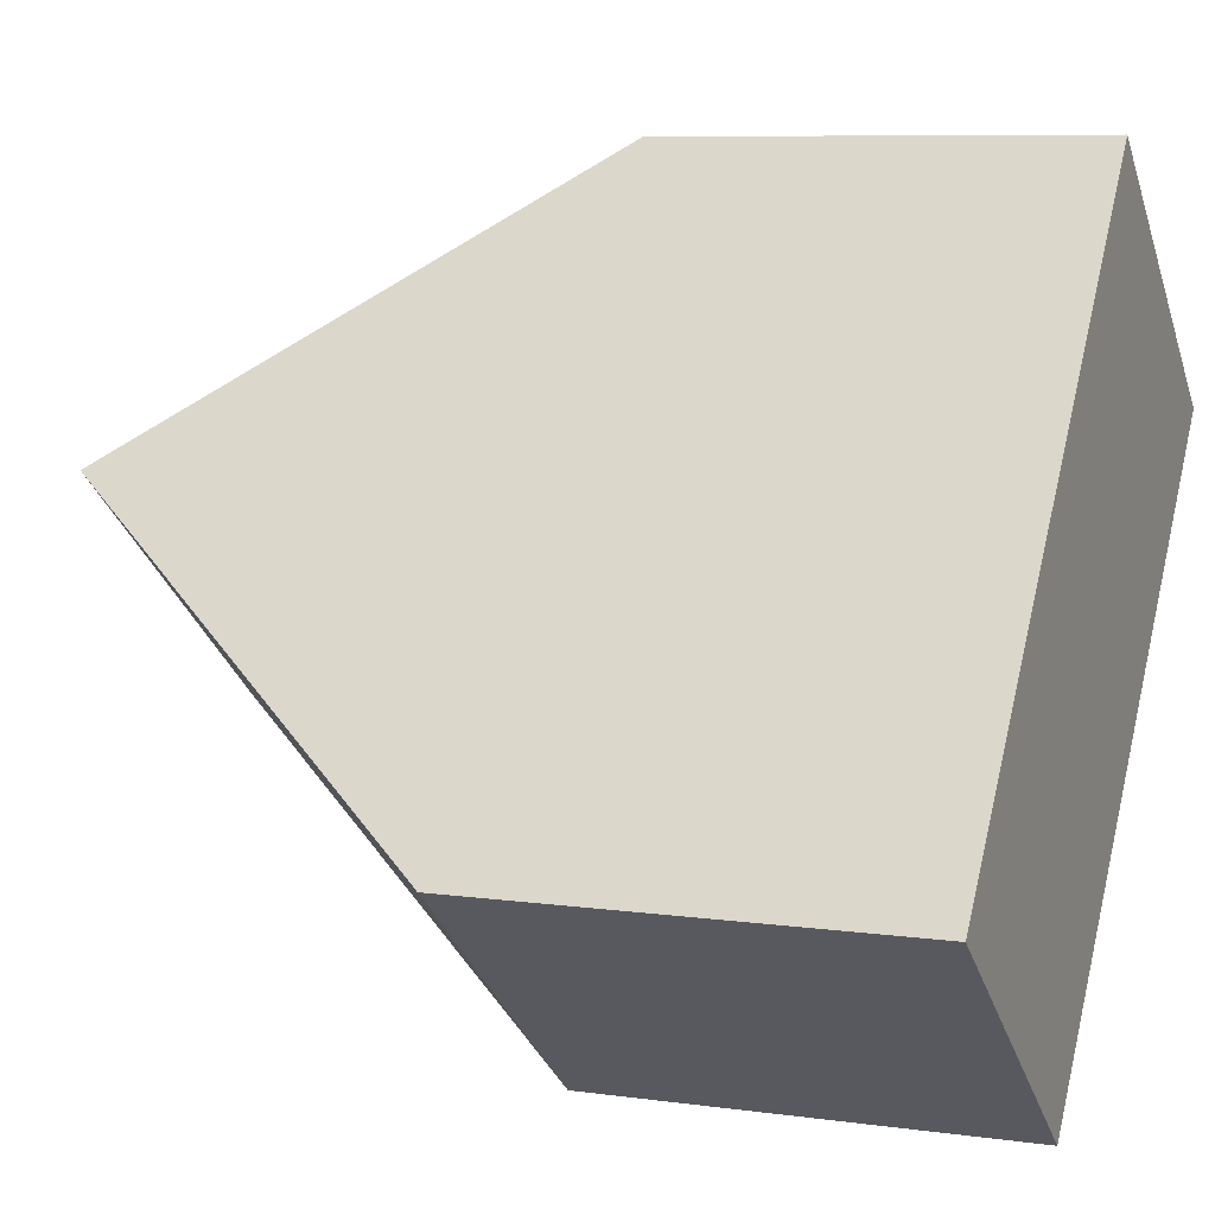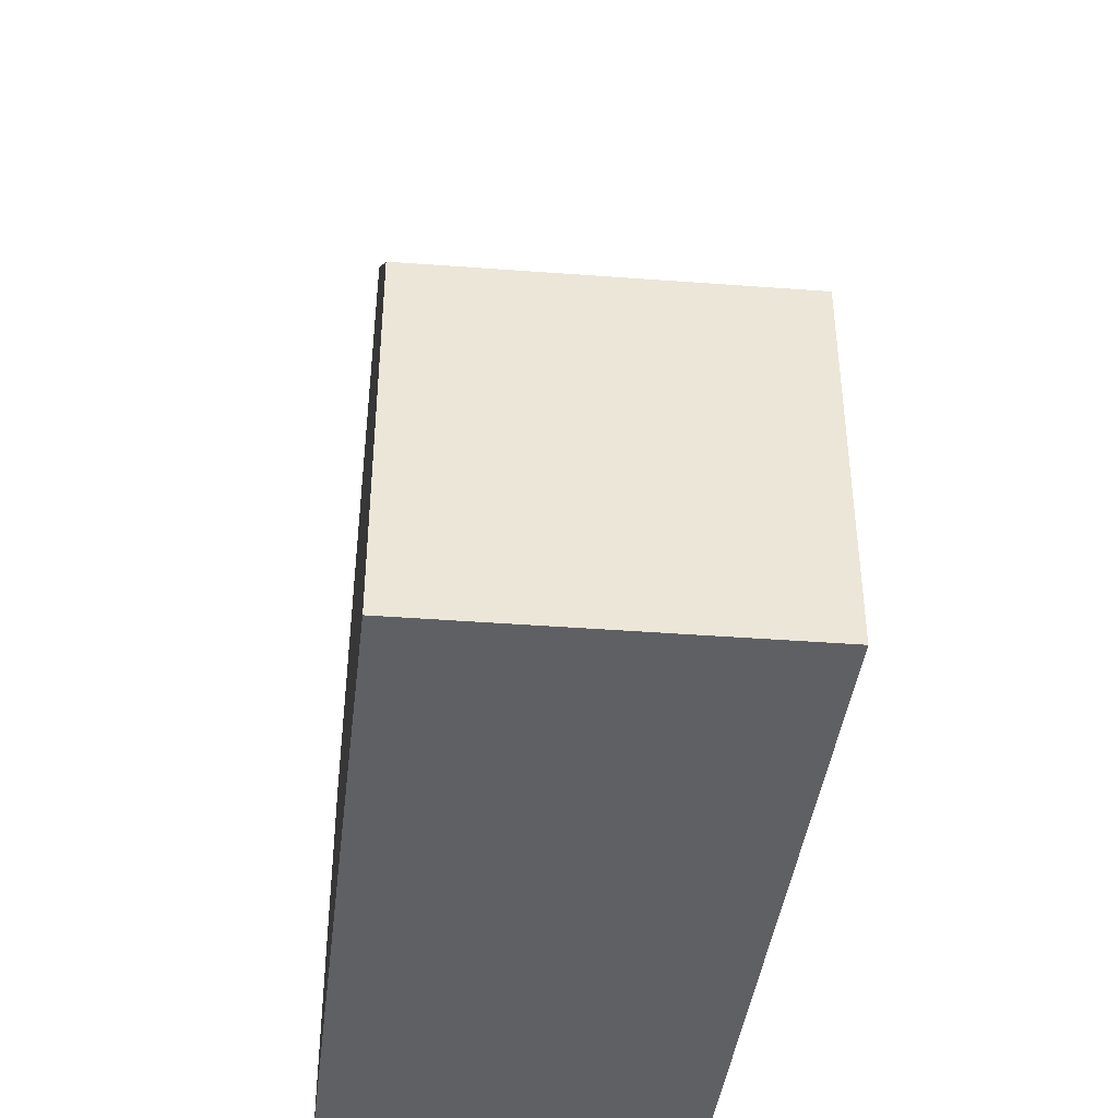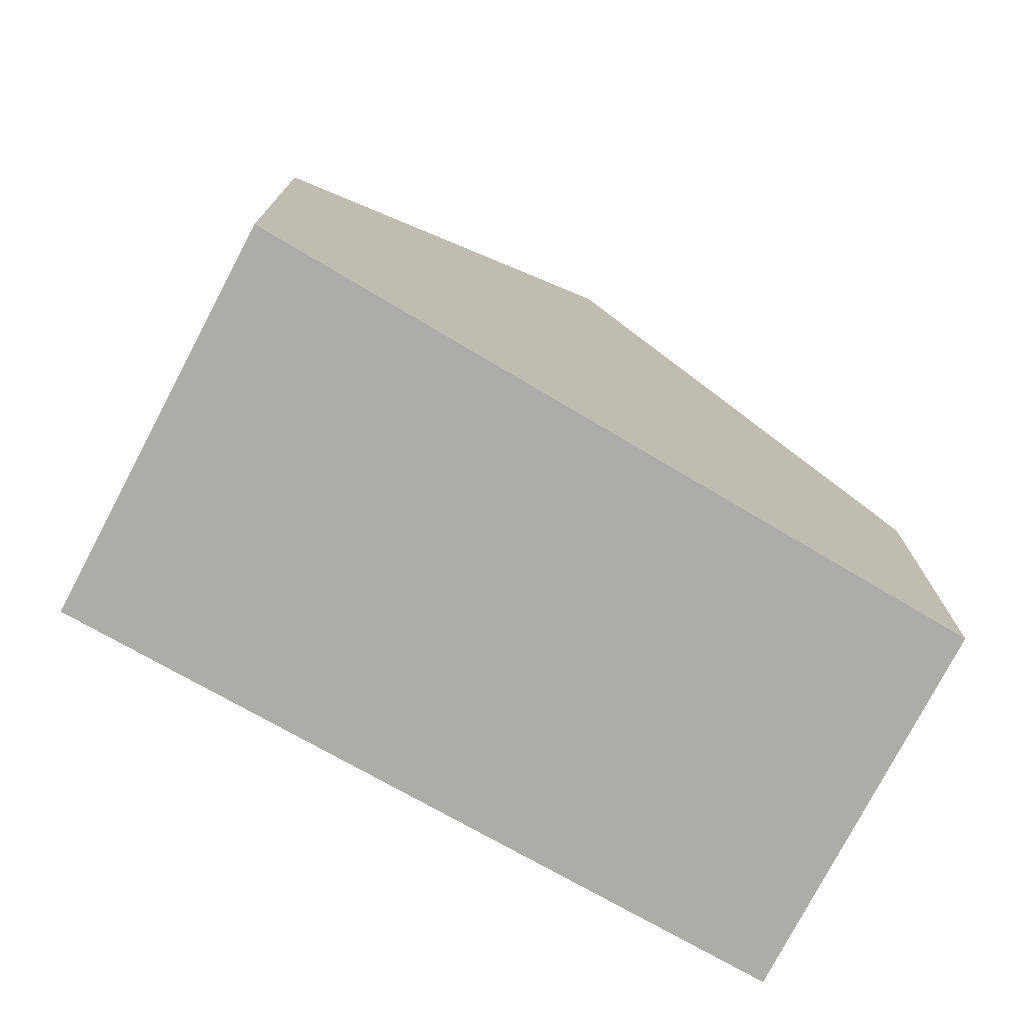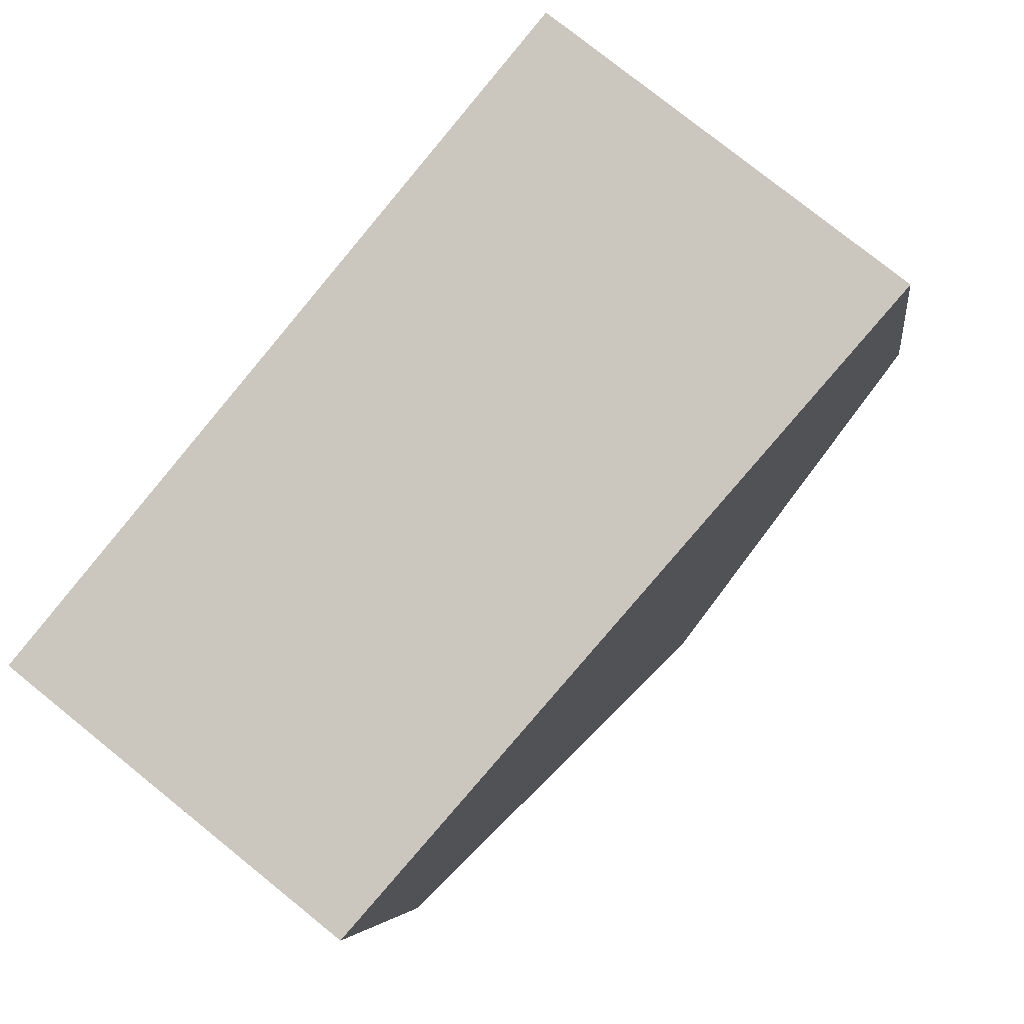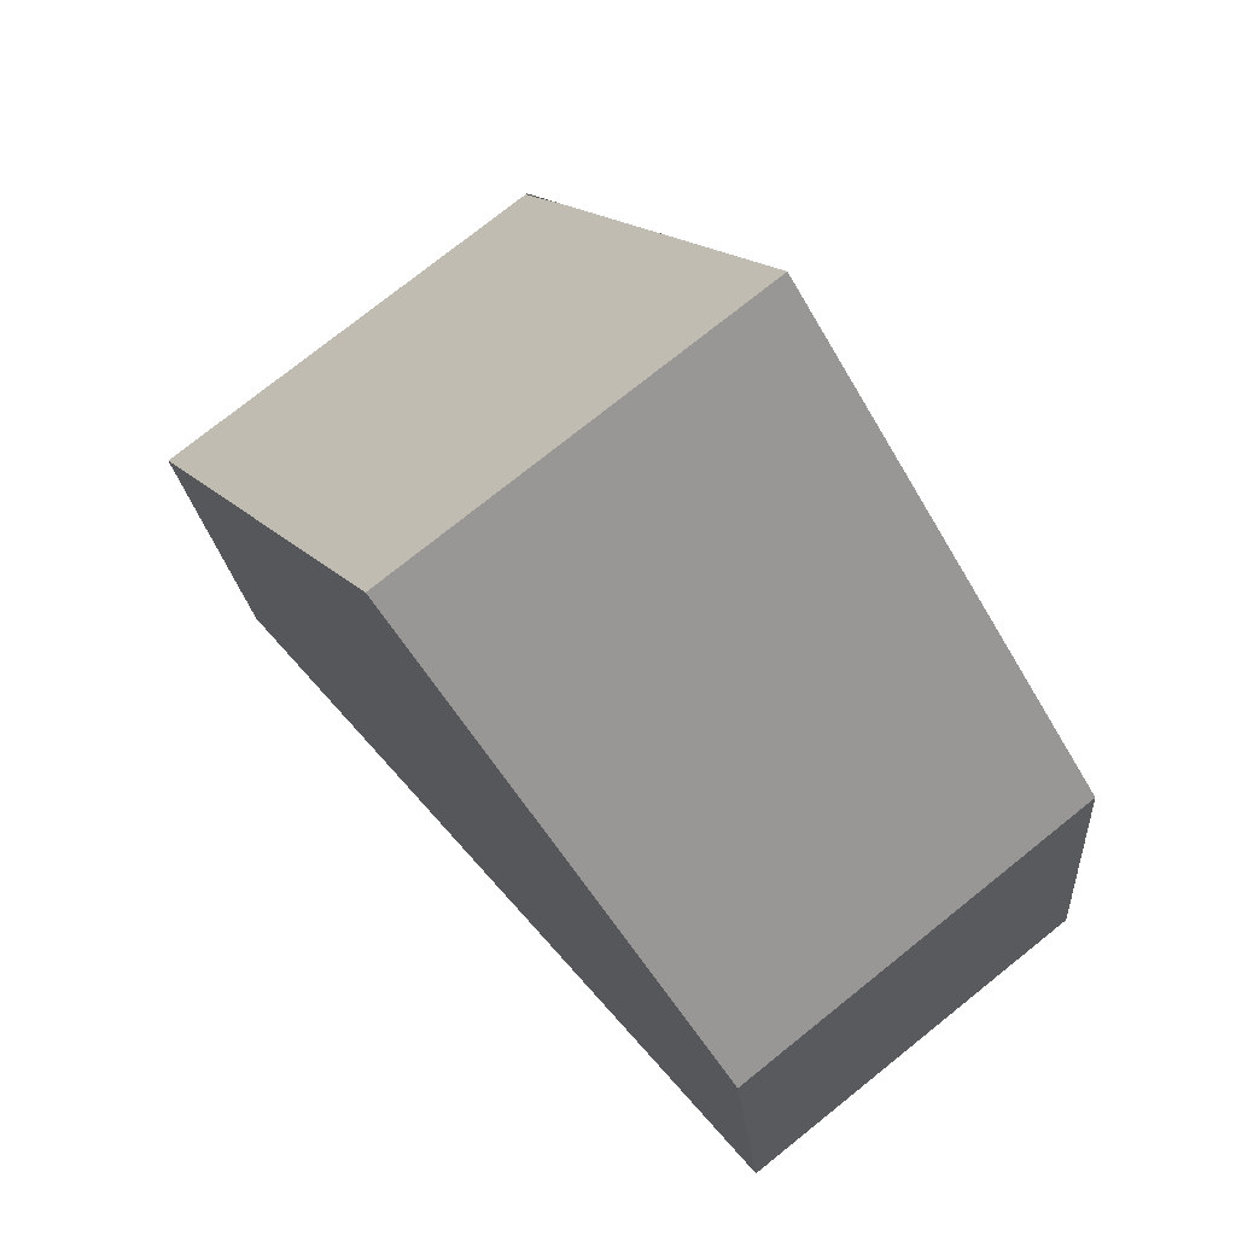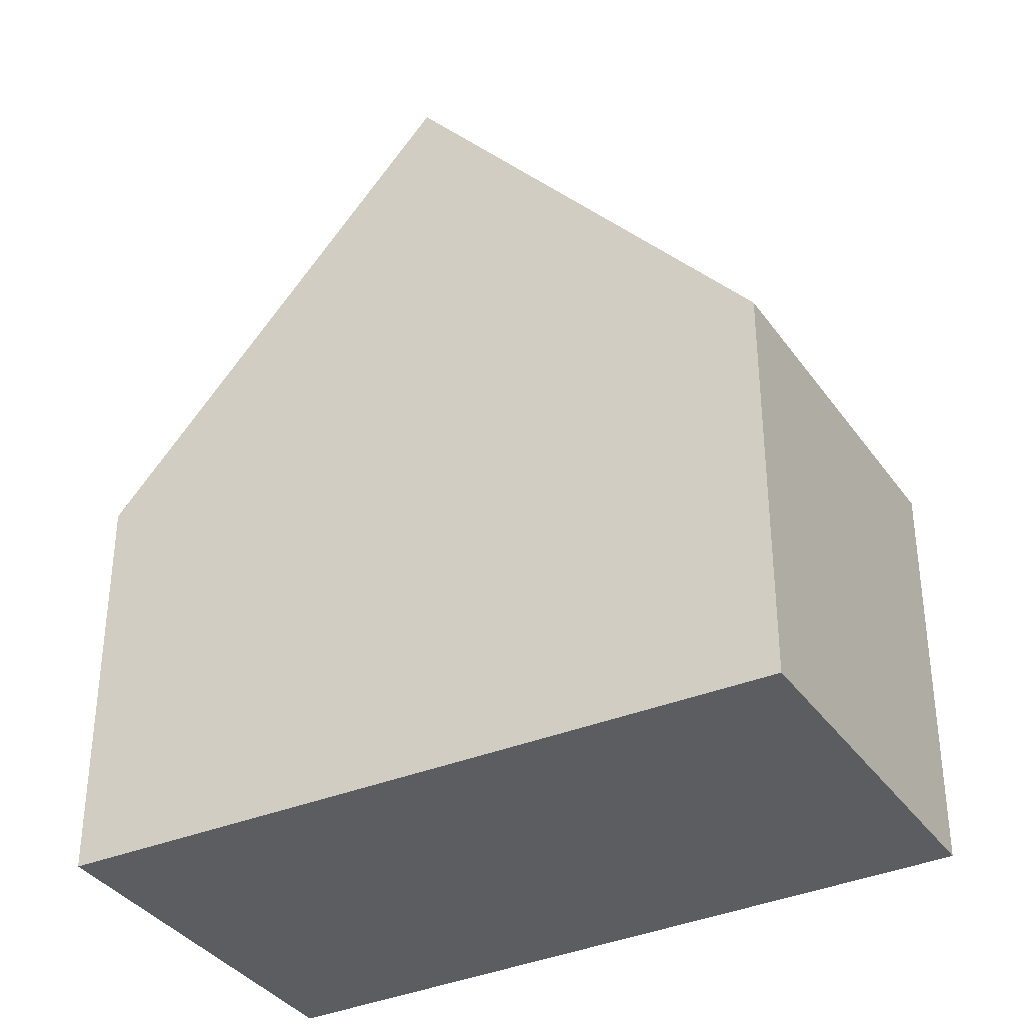
<metadata>
{"format":"obj","ext":"obj","renderer":"f3d","projection":"perspective","resolution":1024,"background":"white","views":[{"elev":7.9,"azim":-68.6,"up":"+Z"},{"elev":-43.8,"azim":33.3,"up":"+Y"},{"elev":-77.0,"azim":100.7,"up":"+Y"},{"elev":-4.7,"azim":6.9,"up":"+Z"},{"elev":-19.0,"azim":-175.7,"up":"+Z"},{"elev":-36.5,"azim":159.2,"up":"+Y"}]}
</metadata>
<code>
v  6.079 9.549 0.482
v  5.34 4.76 6.363
v  8.826 4.76 3.609
v  4.881 5.561 5.84
v  2.661 9.549 3.183
v  3.33 4.755 -2.649
v  0 4.771 2.921e-16
v  0 0 0
v  3.33 1.622e-16 -2.649
v  2.661 -1.949e-16 3.183
v  5.327 4.76 6.374
v  4.881 -3.576e-16 5.84
v  5.327 -3.903e-16 6.374
v  5.34 -3.896e-16 6.363
v  8.826 -2.21e-16 3.609
v  6.079 -2.951e-17 0.482
g defaultobject
f 1 2 3
f 2 1 4
f 4 1 5
f 6 5 1
f 5 6 7
f 6 8 7
f 8 6 9
f 8 5 7
f 5 8 4
f 4 8 10
f 4 10 11
f 11 10 12
f 11 12 13
f 13 2 11
f 2 13 14
f 14 3 2
f 3 14 15
f 3 6 1
f 6 3 9
f 9 3 16
f 16 3 15
f 12 14 13
f 14 12 15
f 15 12 10
f 15 10 16
f 16 10 8
f 16 8 9

</code>
